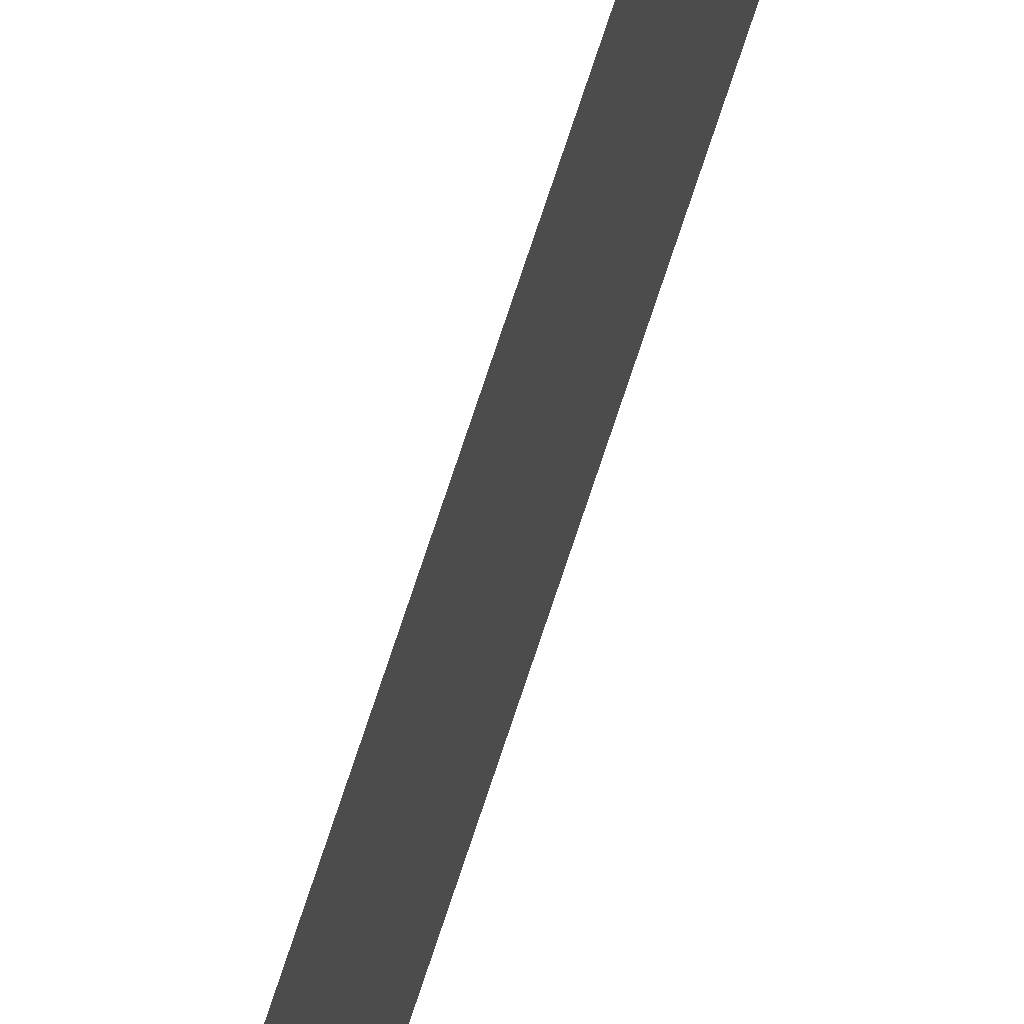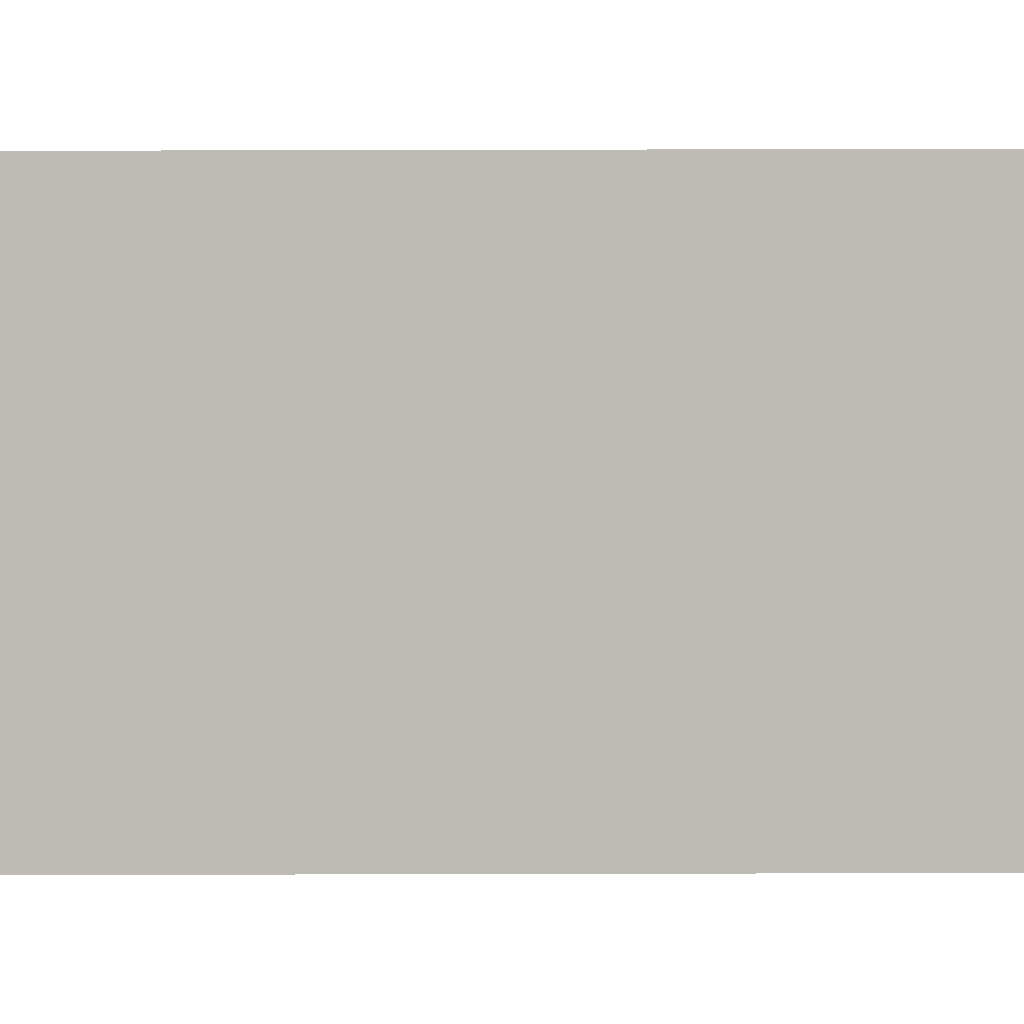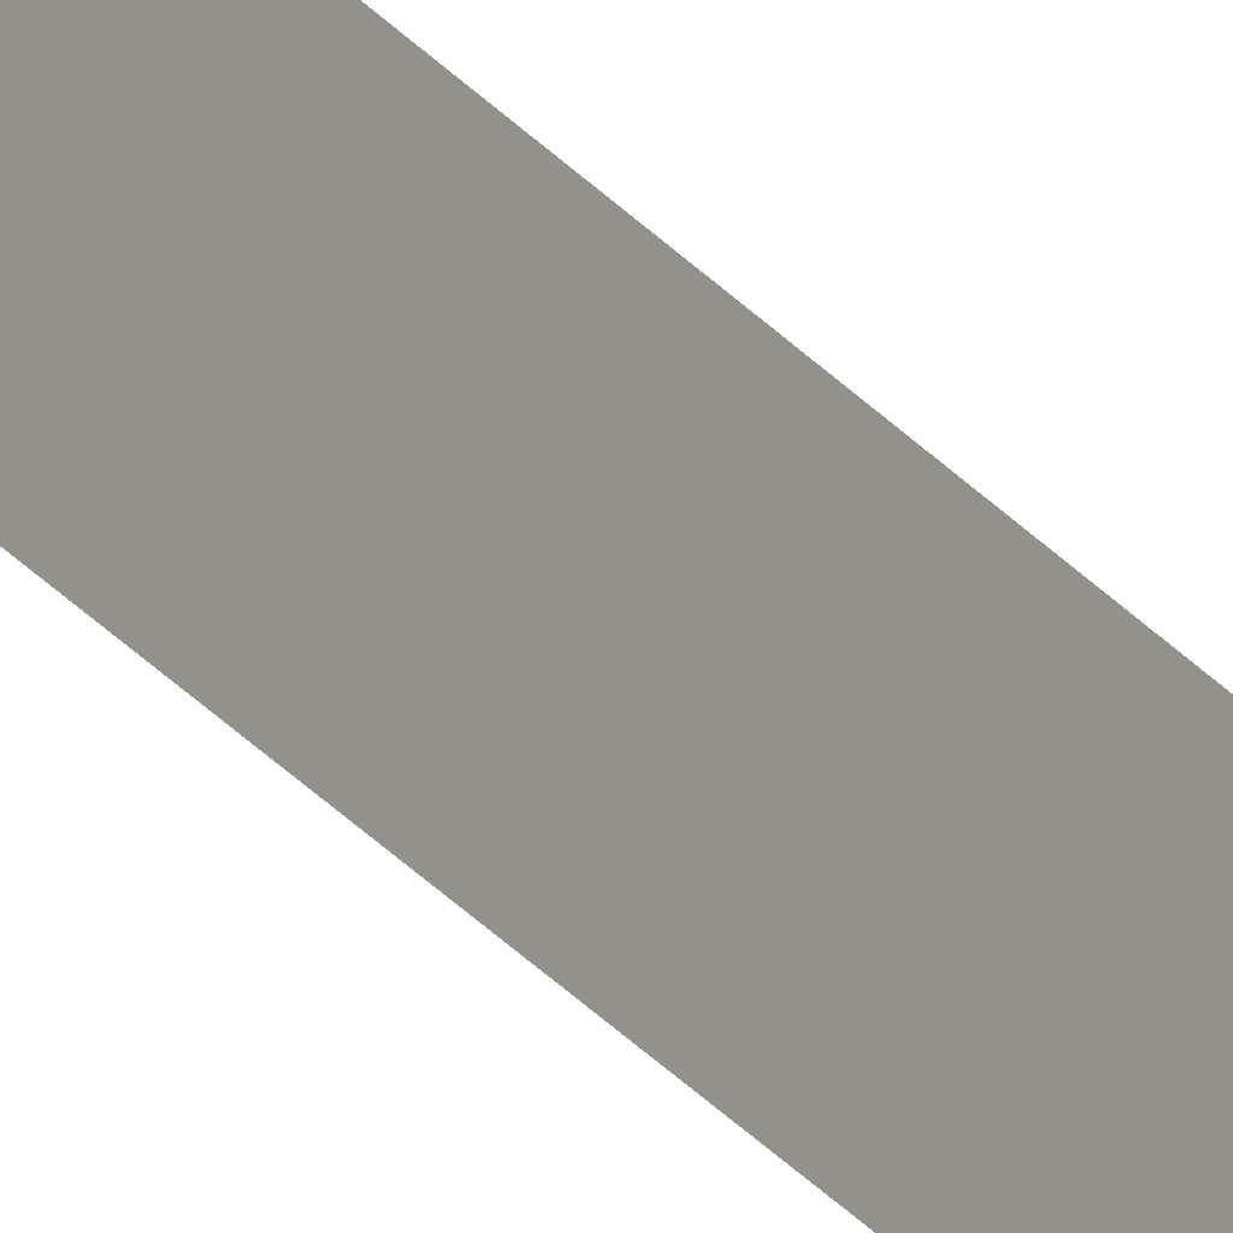
<metadata>
{"format":"obj","ext":"obj","renderer":"f3d","projection":"perspective","resolution":1024,"background":"white","views":[{"elev":54.6,"azim":15.6,"up":"+Y"},{"elev":5.8,"azim":-91.2,"up":"+Y"},{"elev":-19.6,"azim":-157.0,"up":"+Y"}]}
</metadata>
<code>
g Black_Lines_above_geo51
v -1.179e-08 -0.02169 1.584
v -1.179e-08 -0.02169 -3.339
v -1.179e-08 -0.07163 -3.339
v -1.179e-08 -0.07163 1.584
g Black_Lines_above_geo51_0
f 3 2 1
f 4 3 1

</code>
